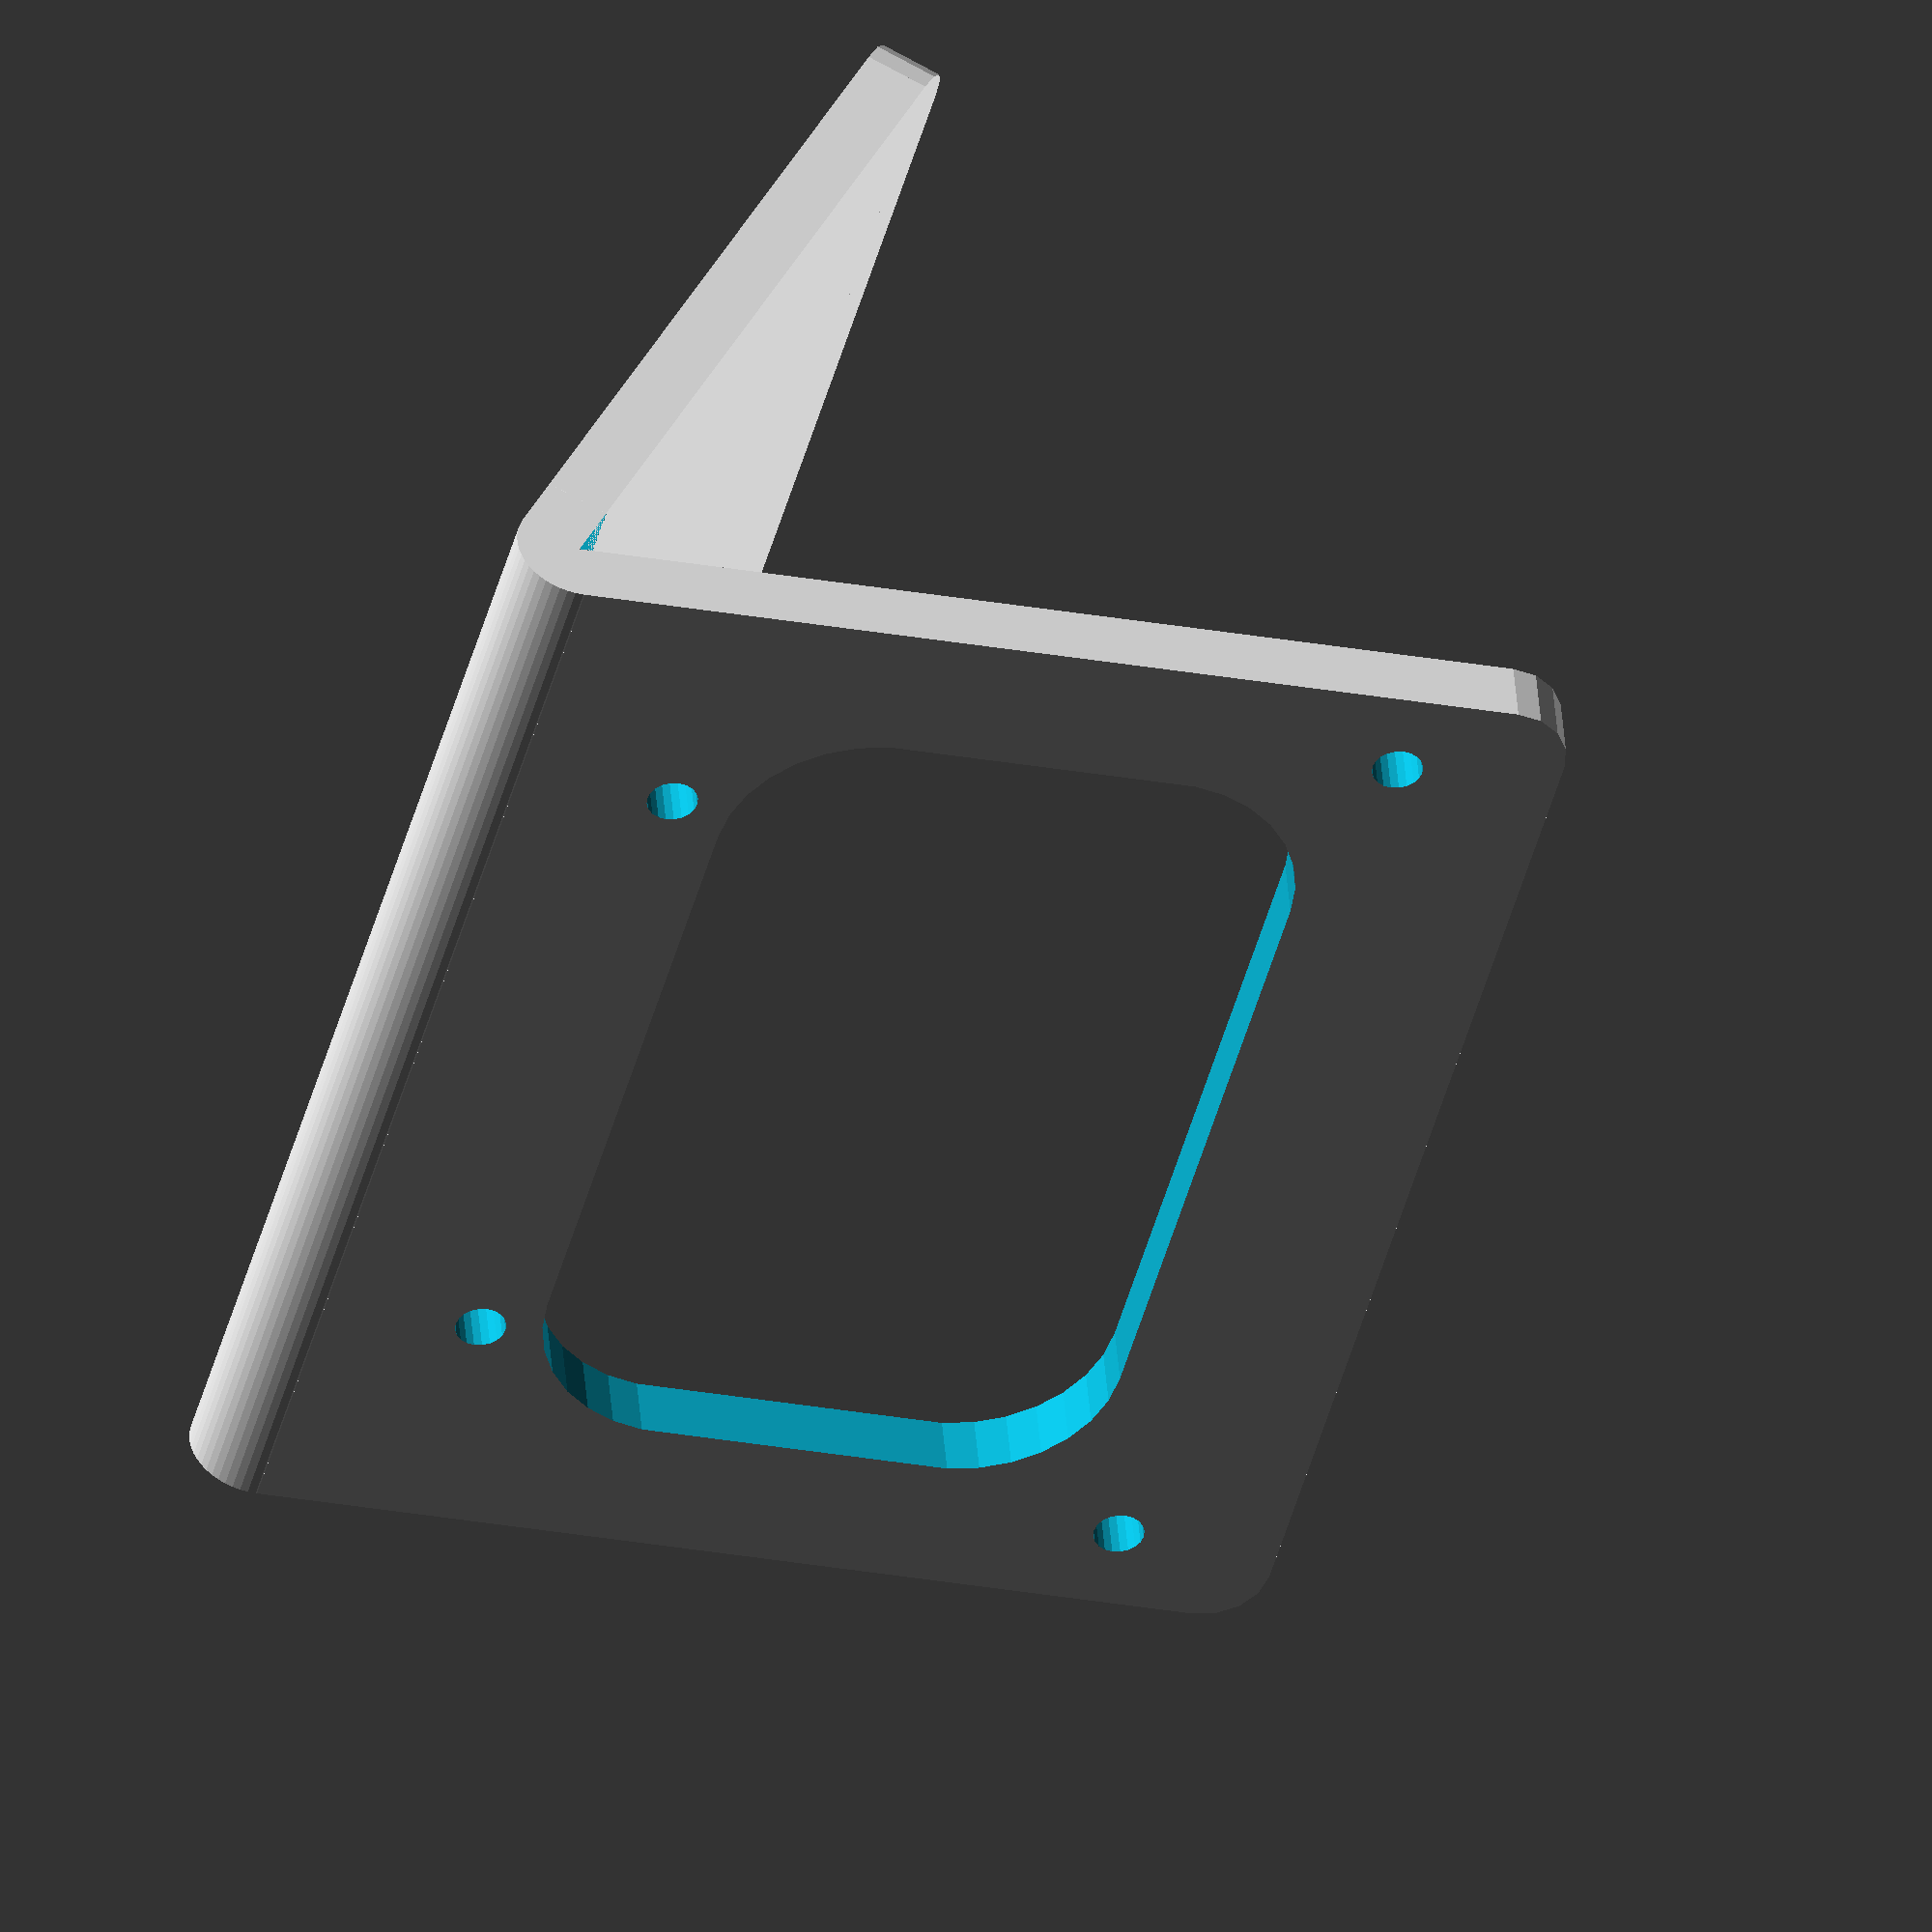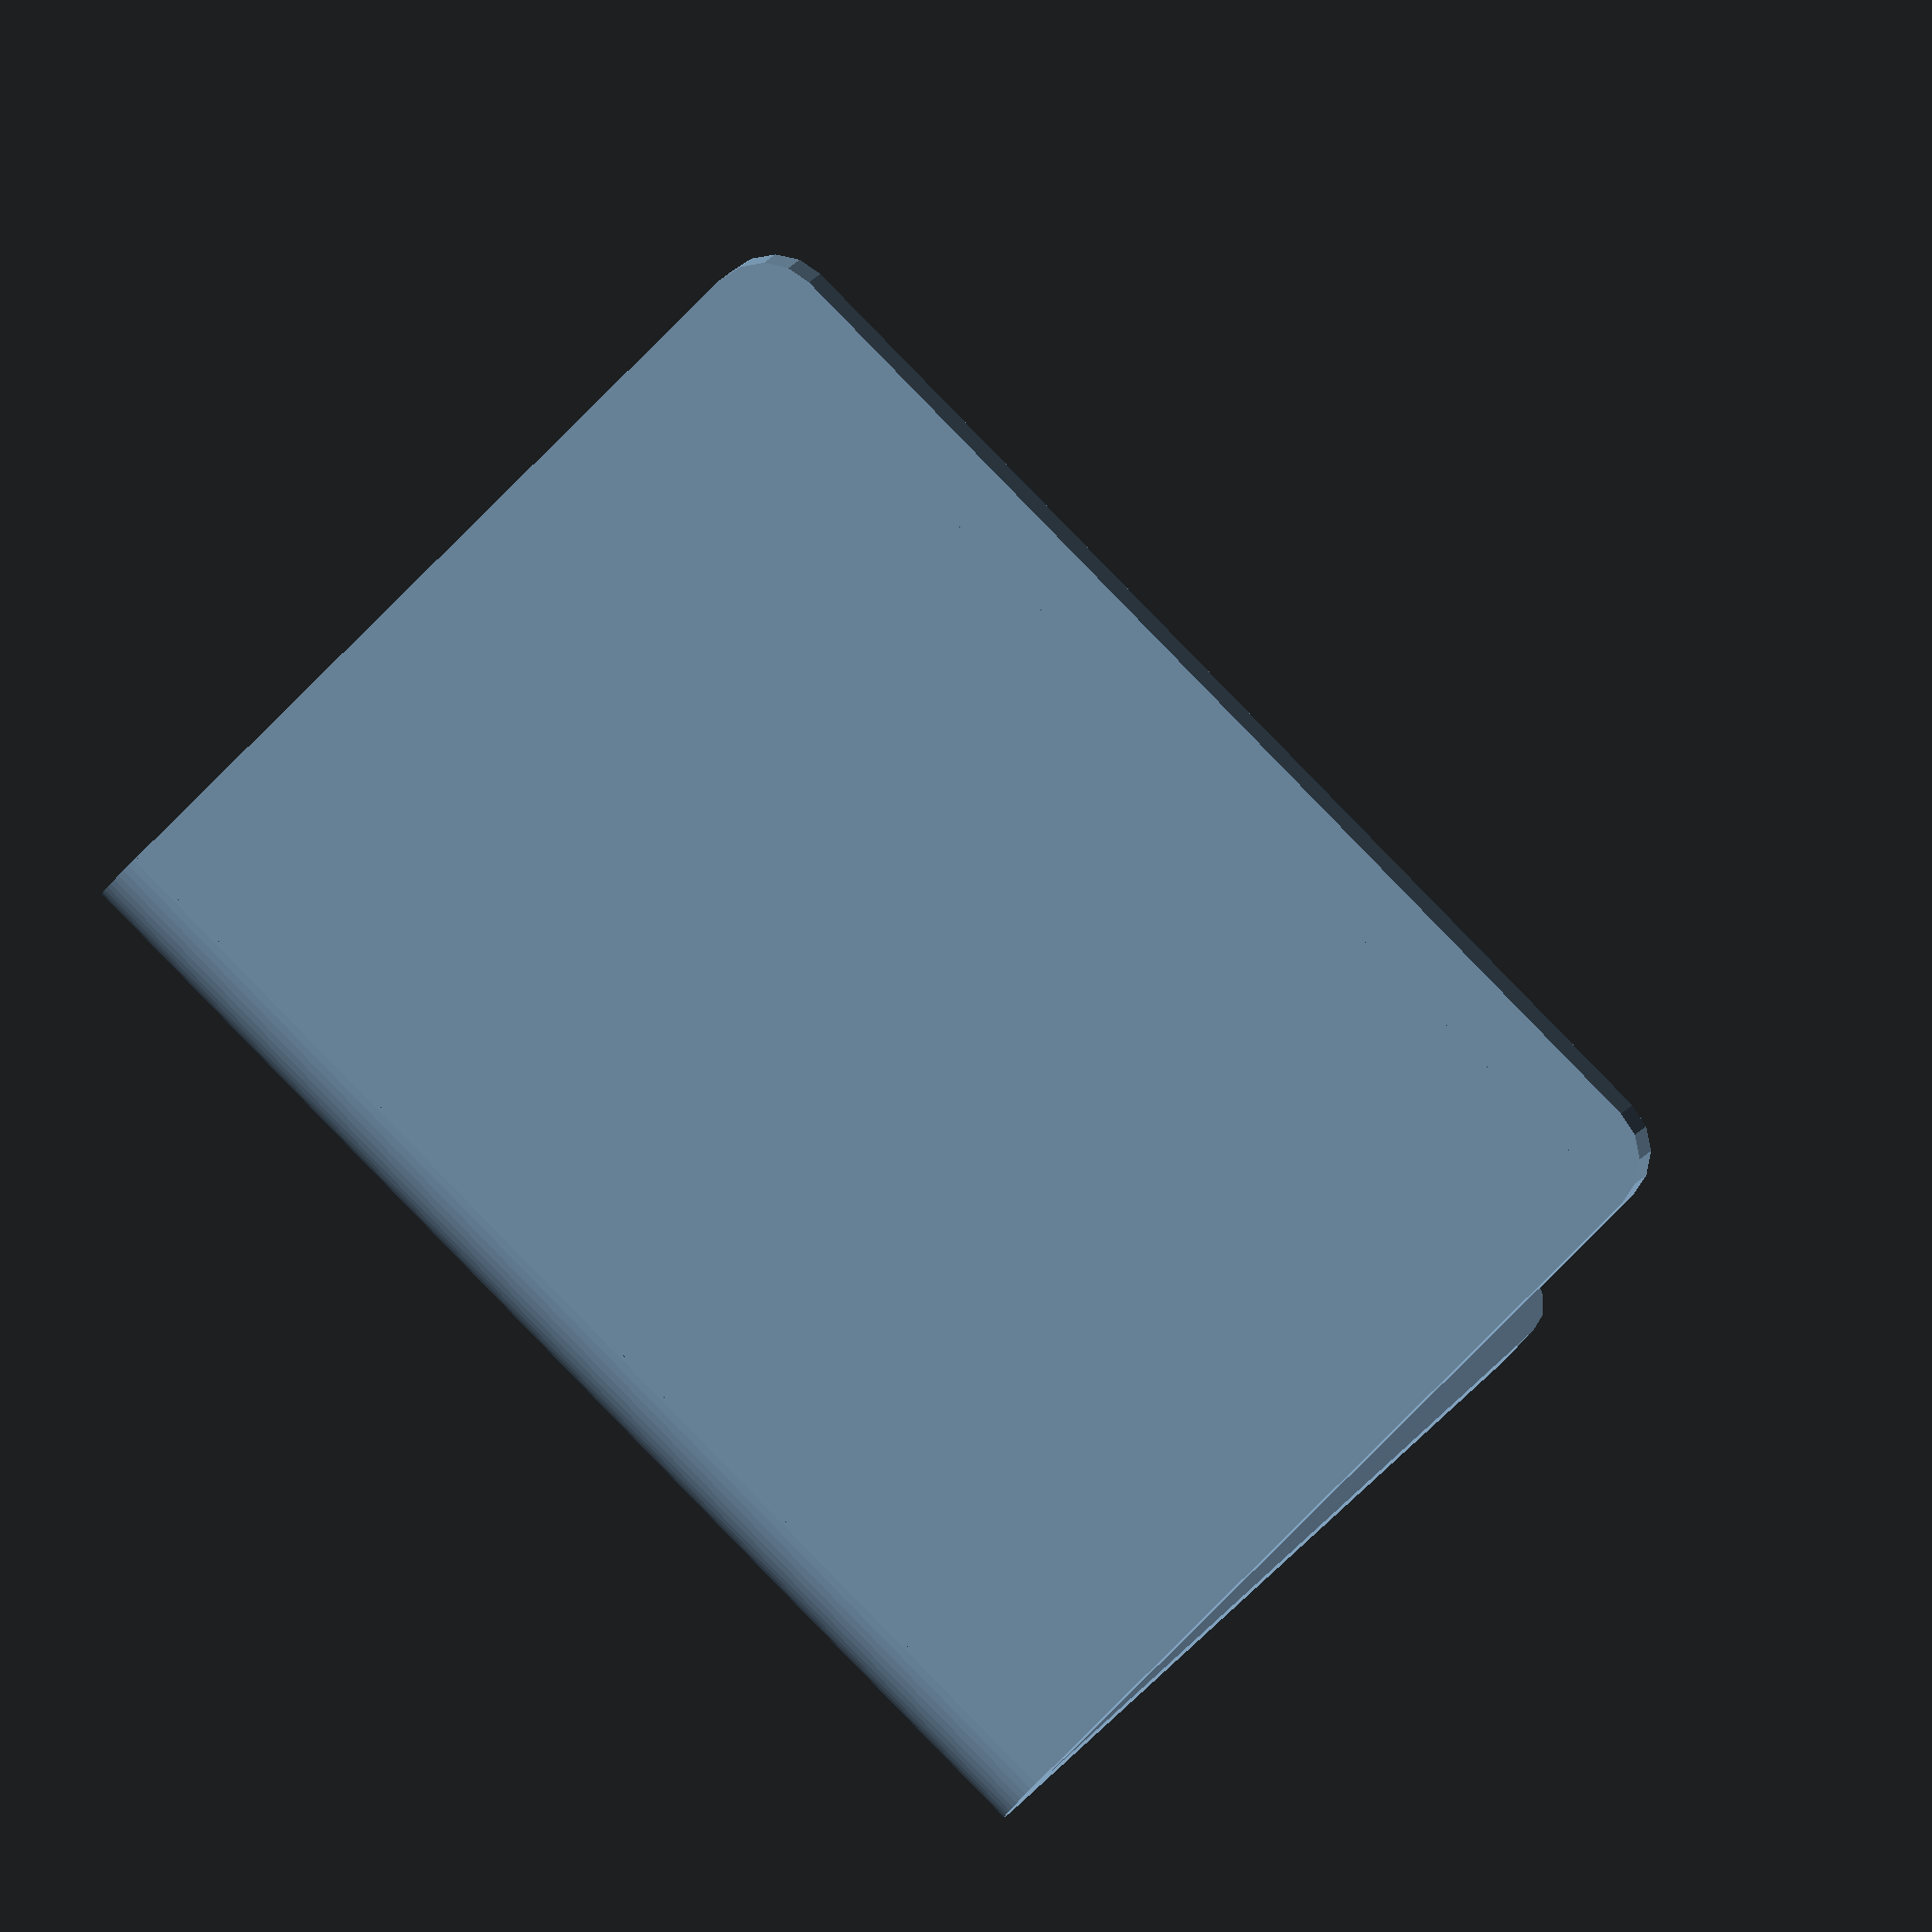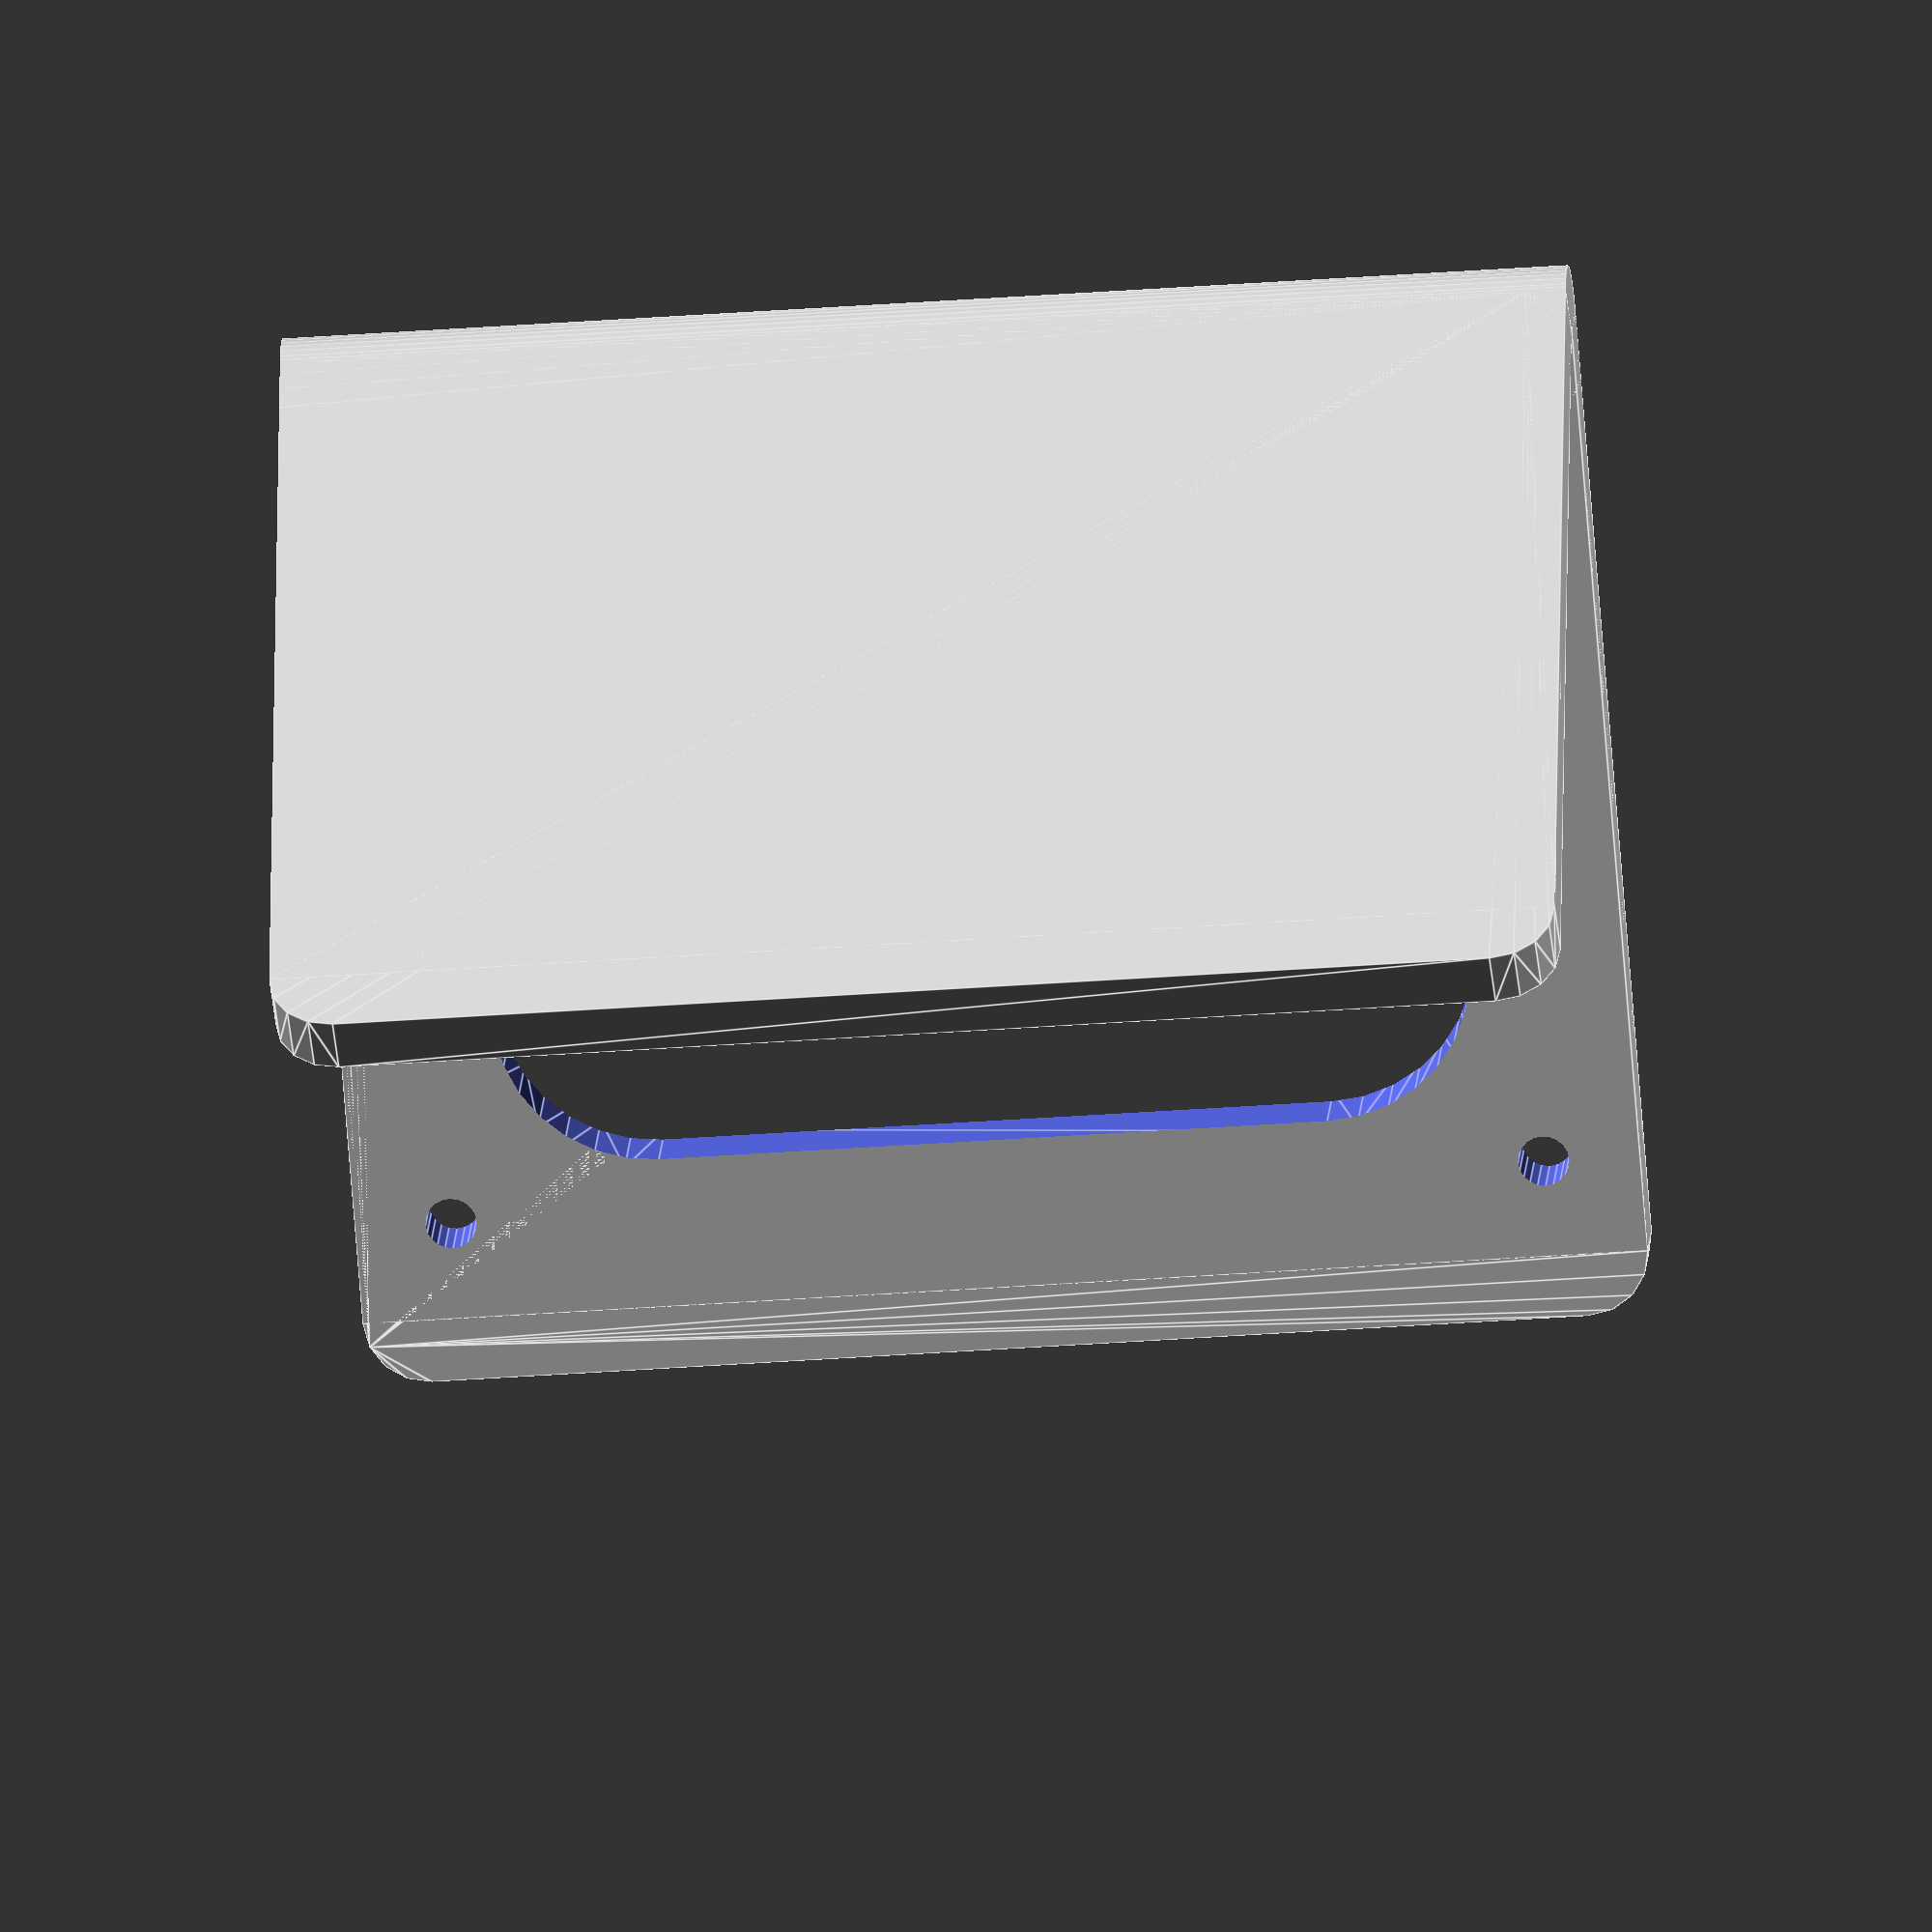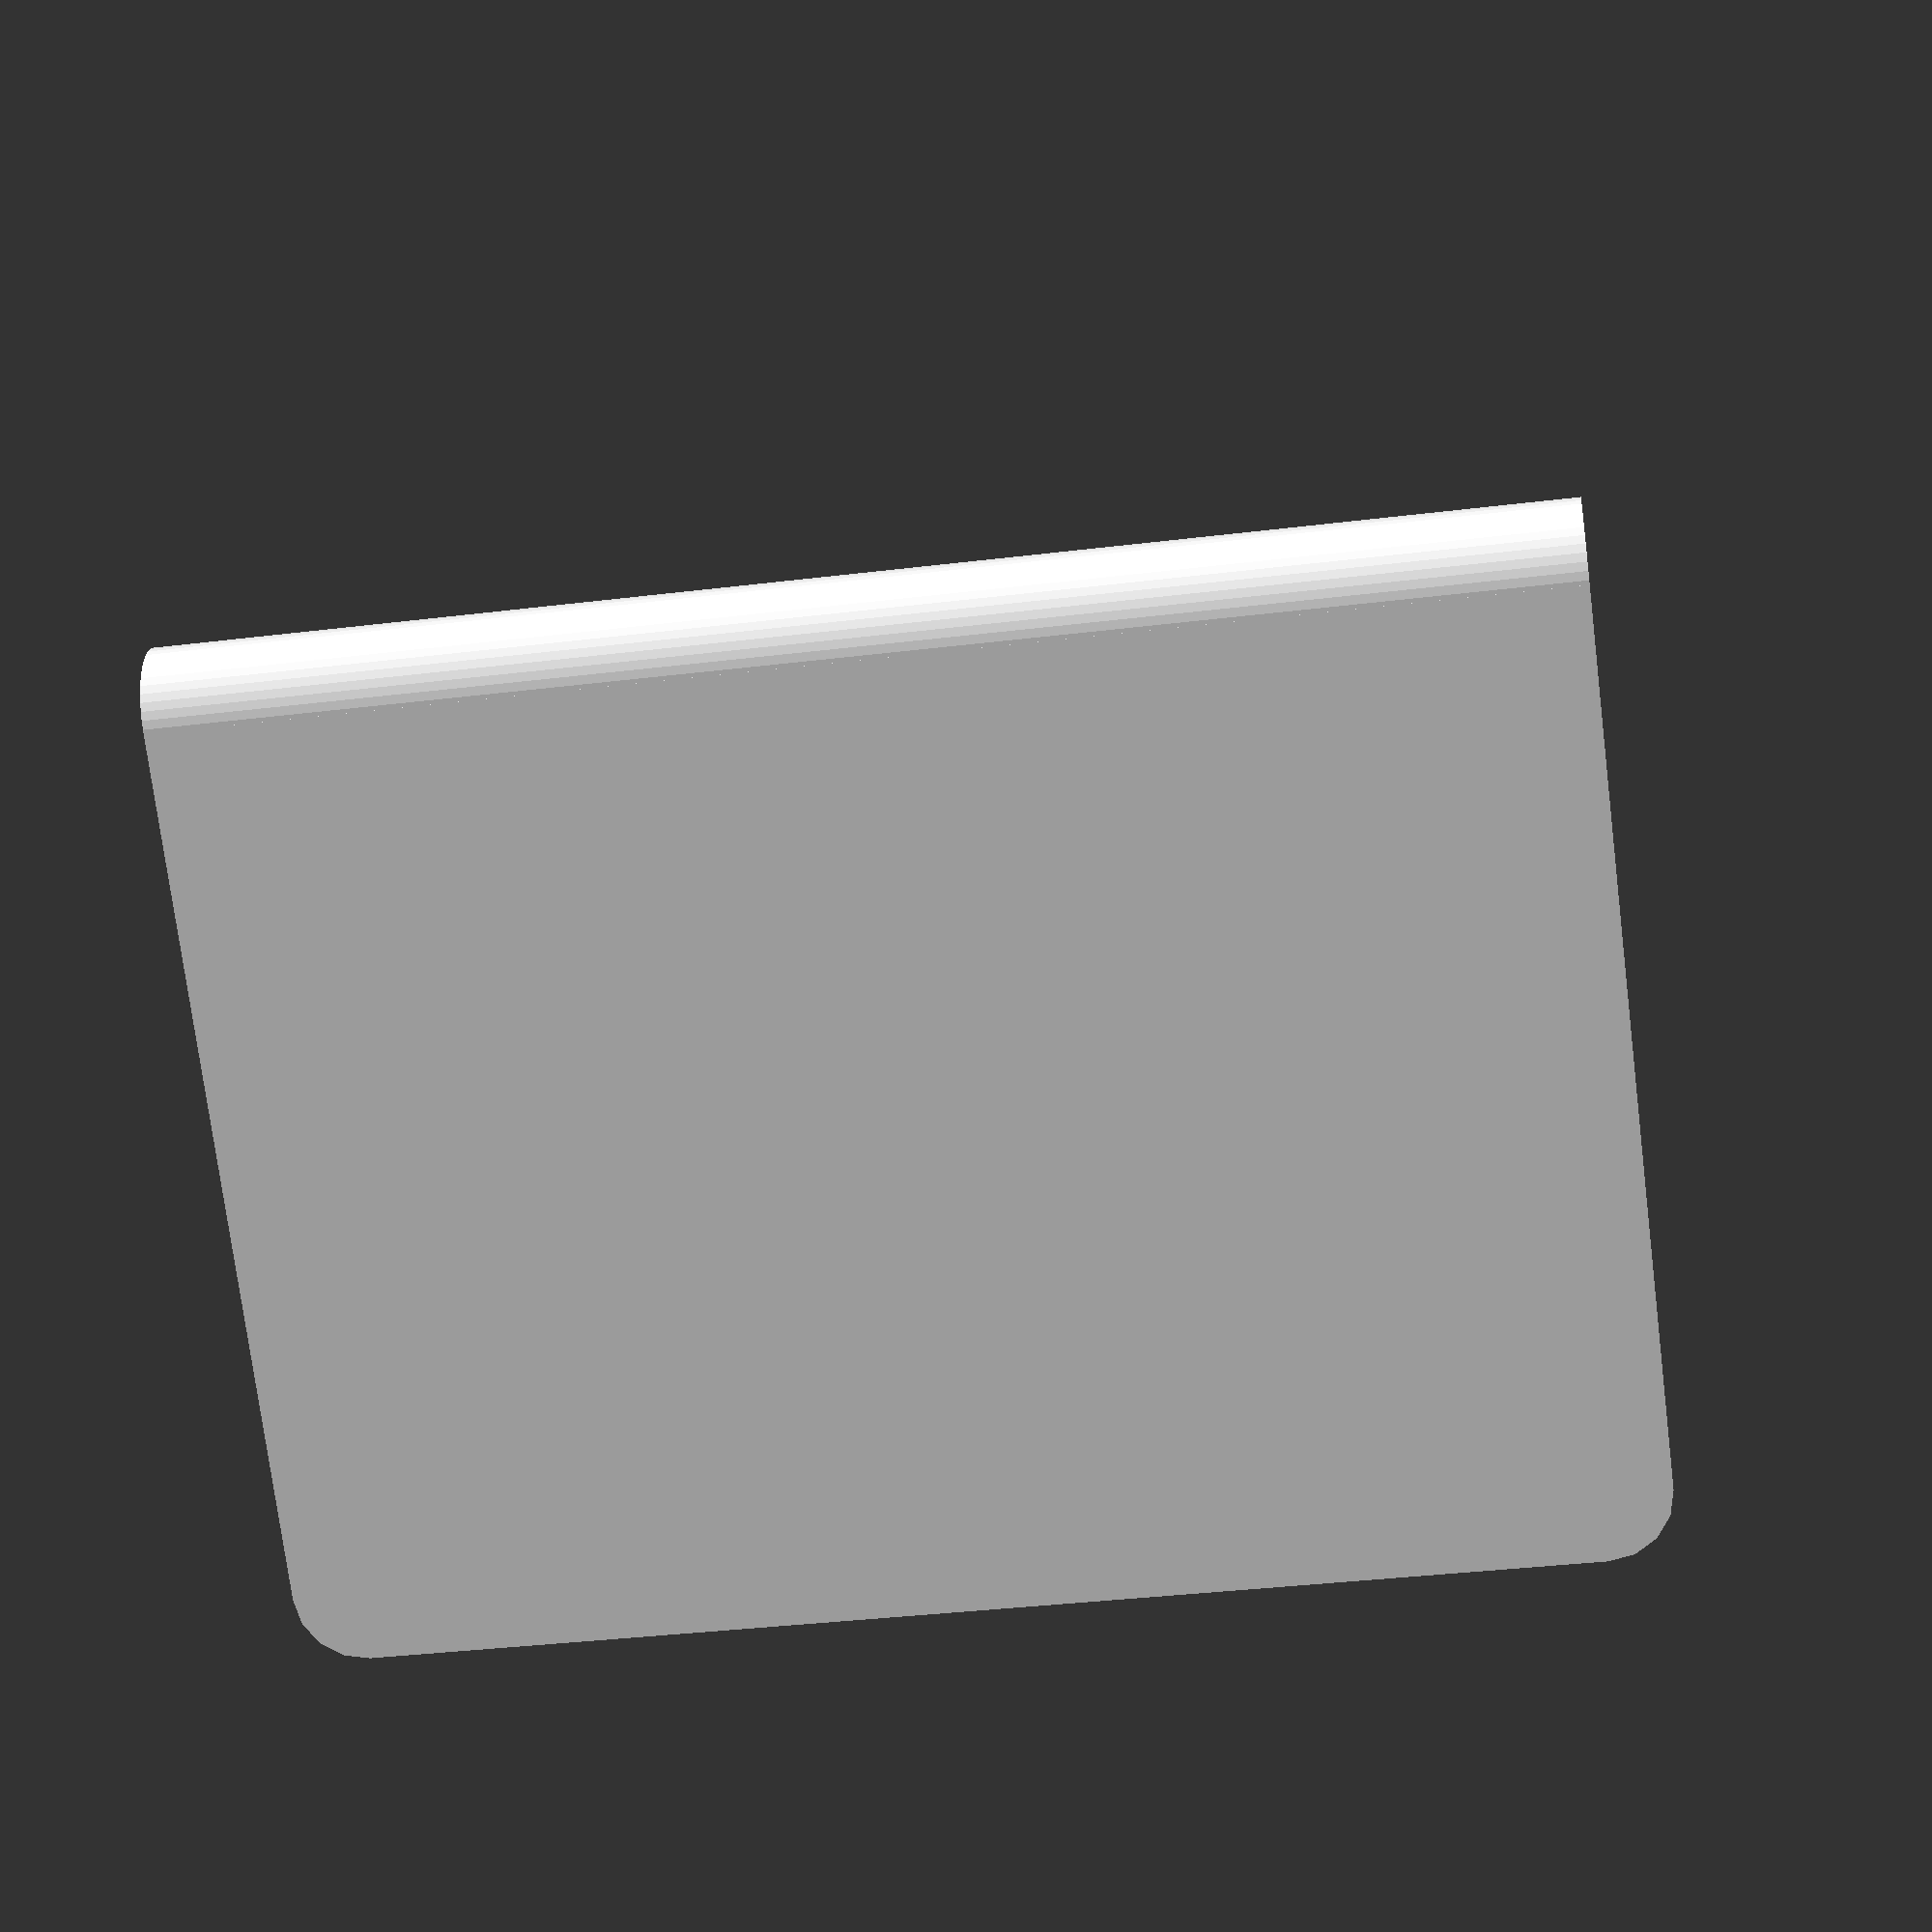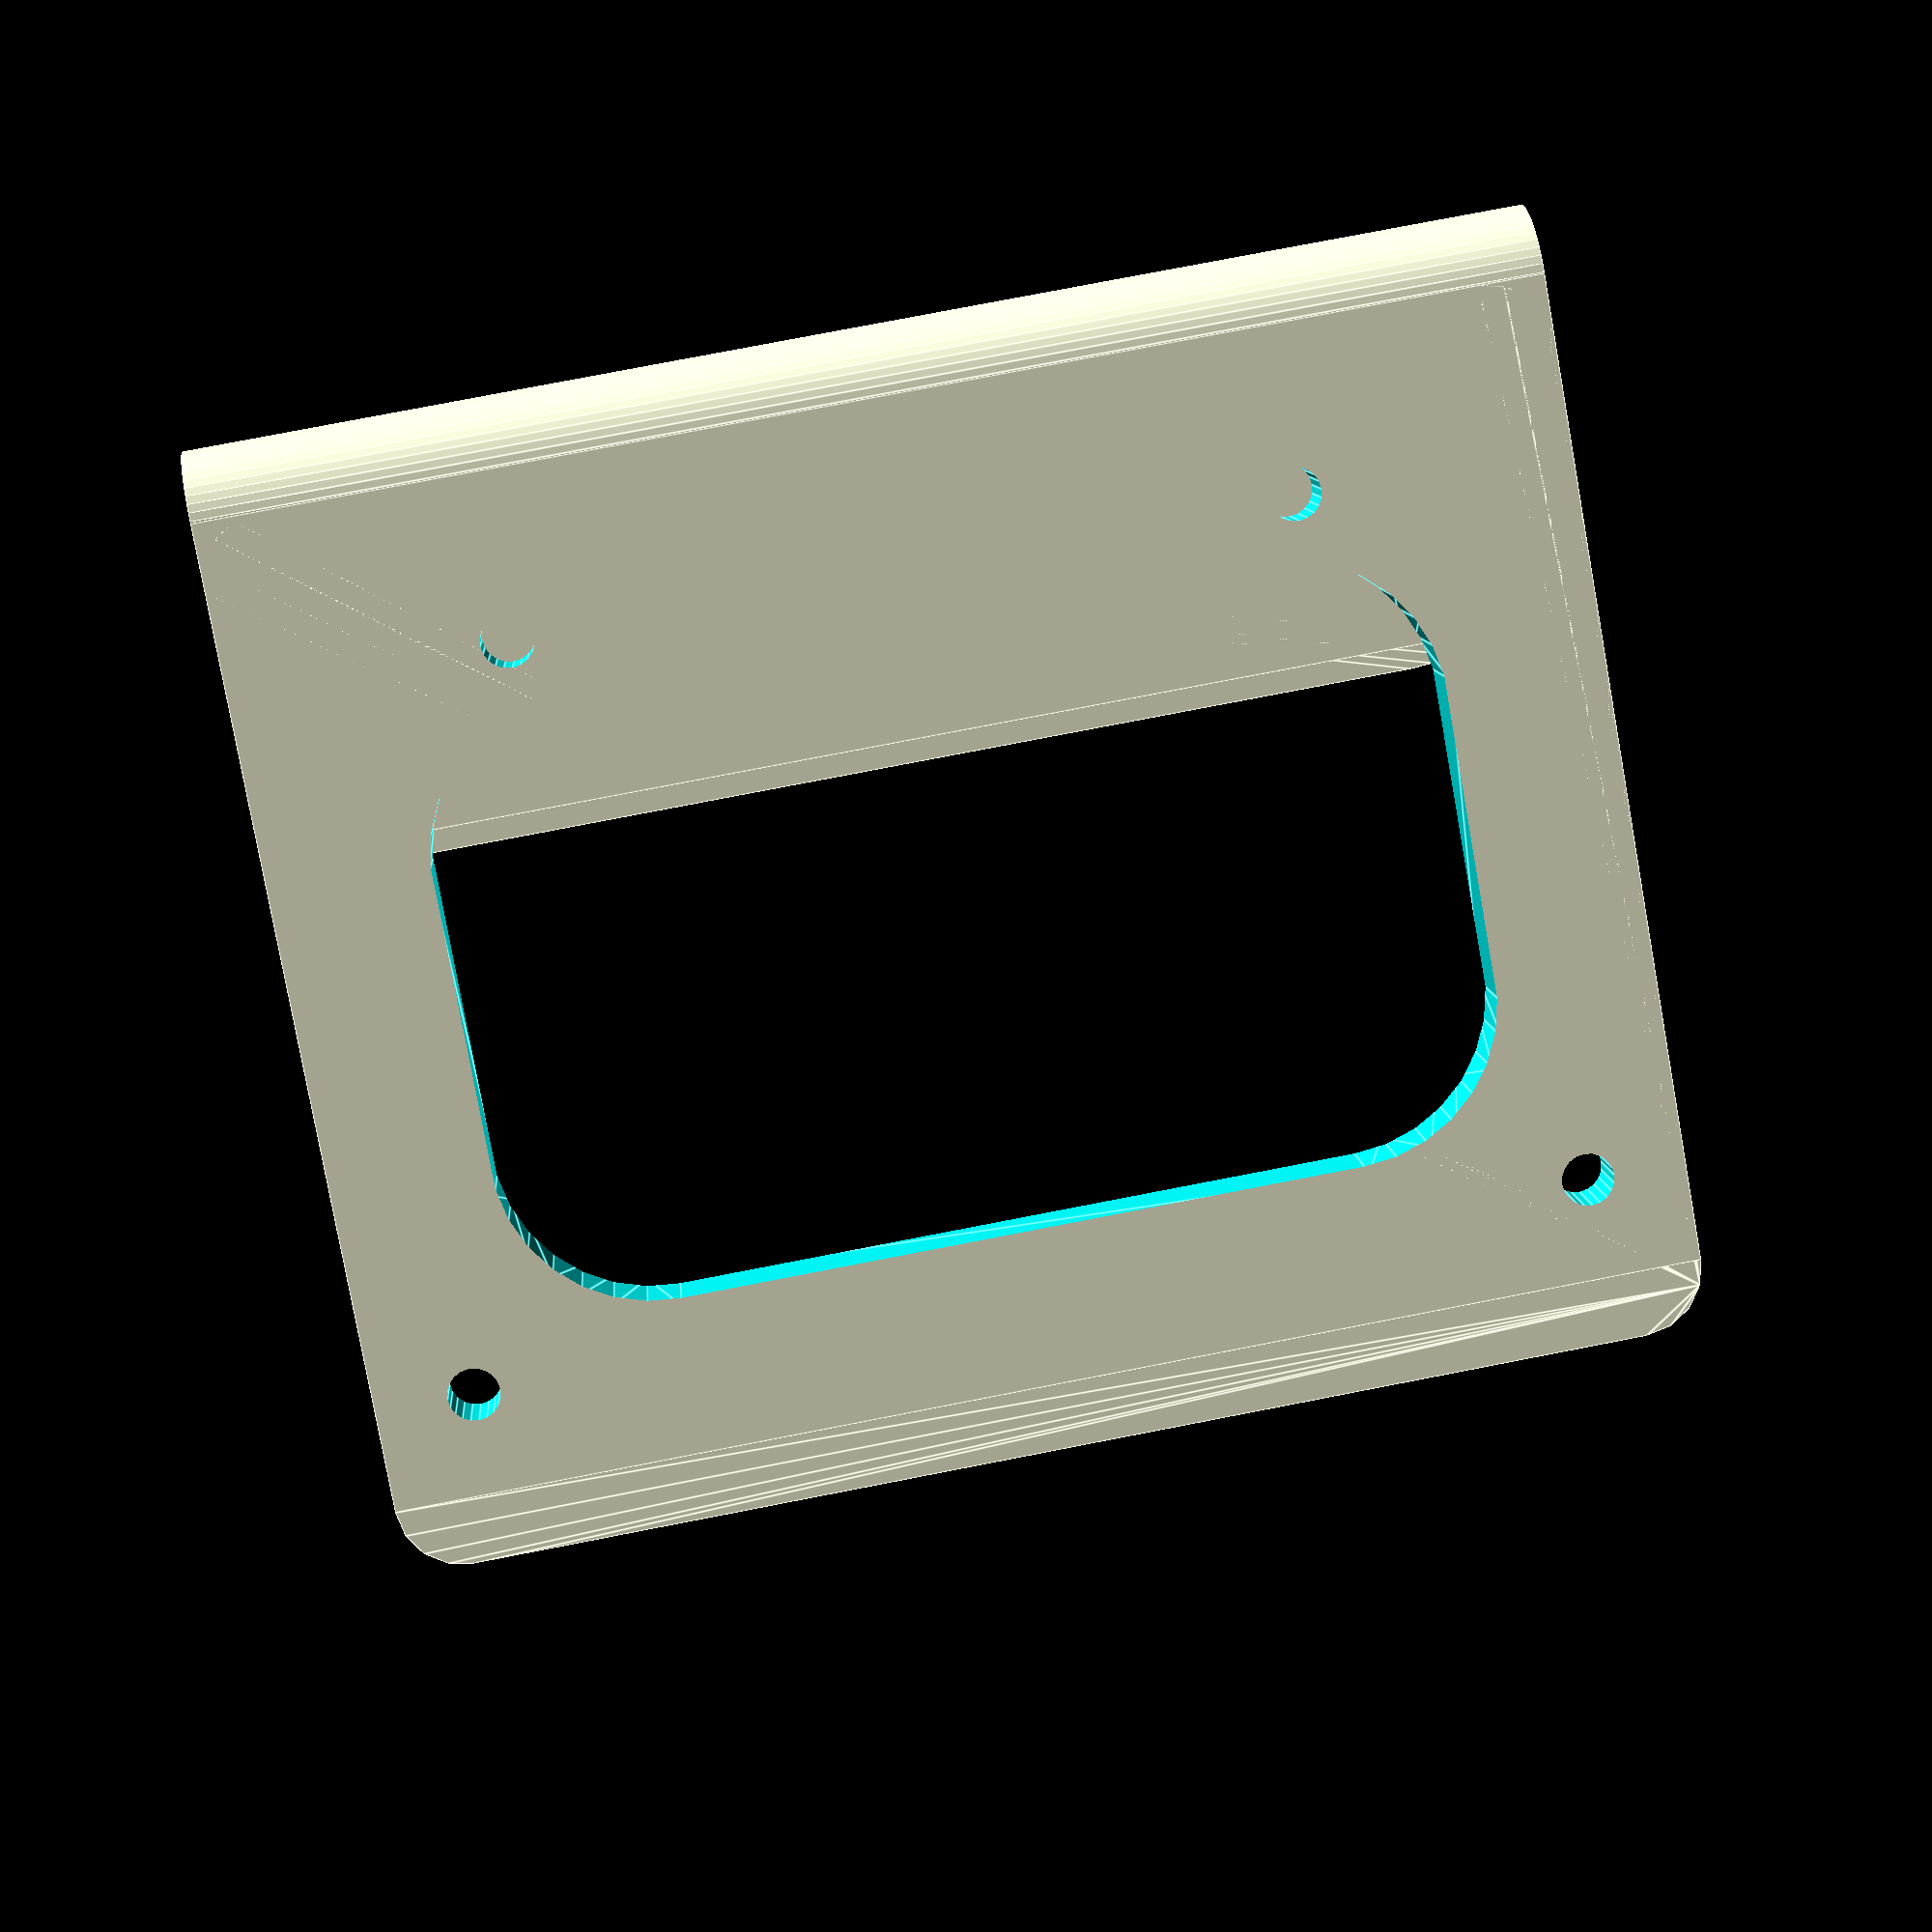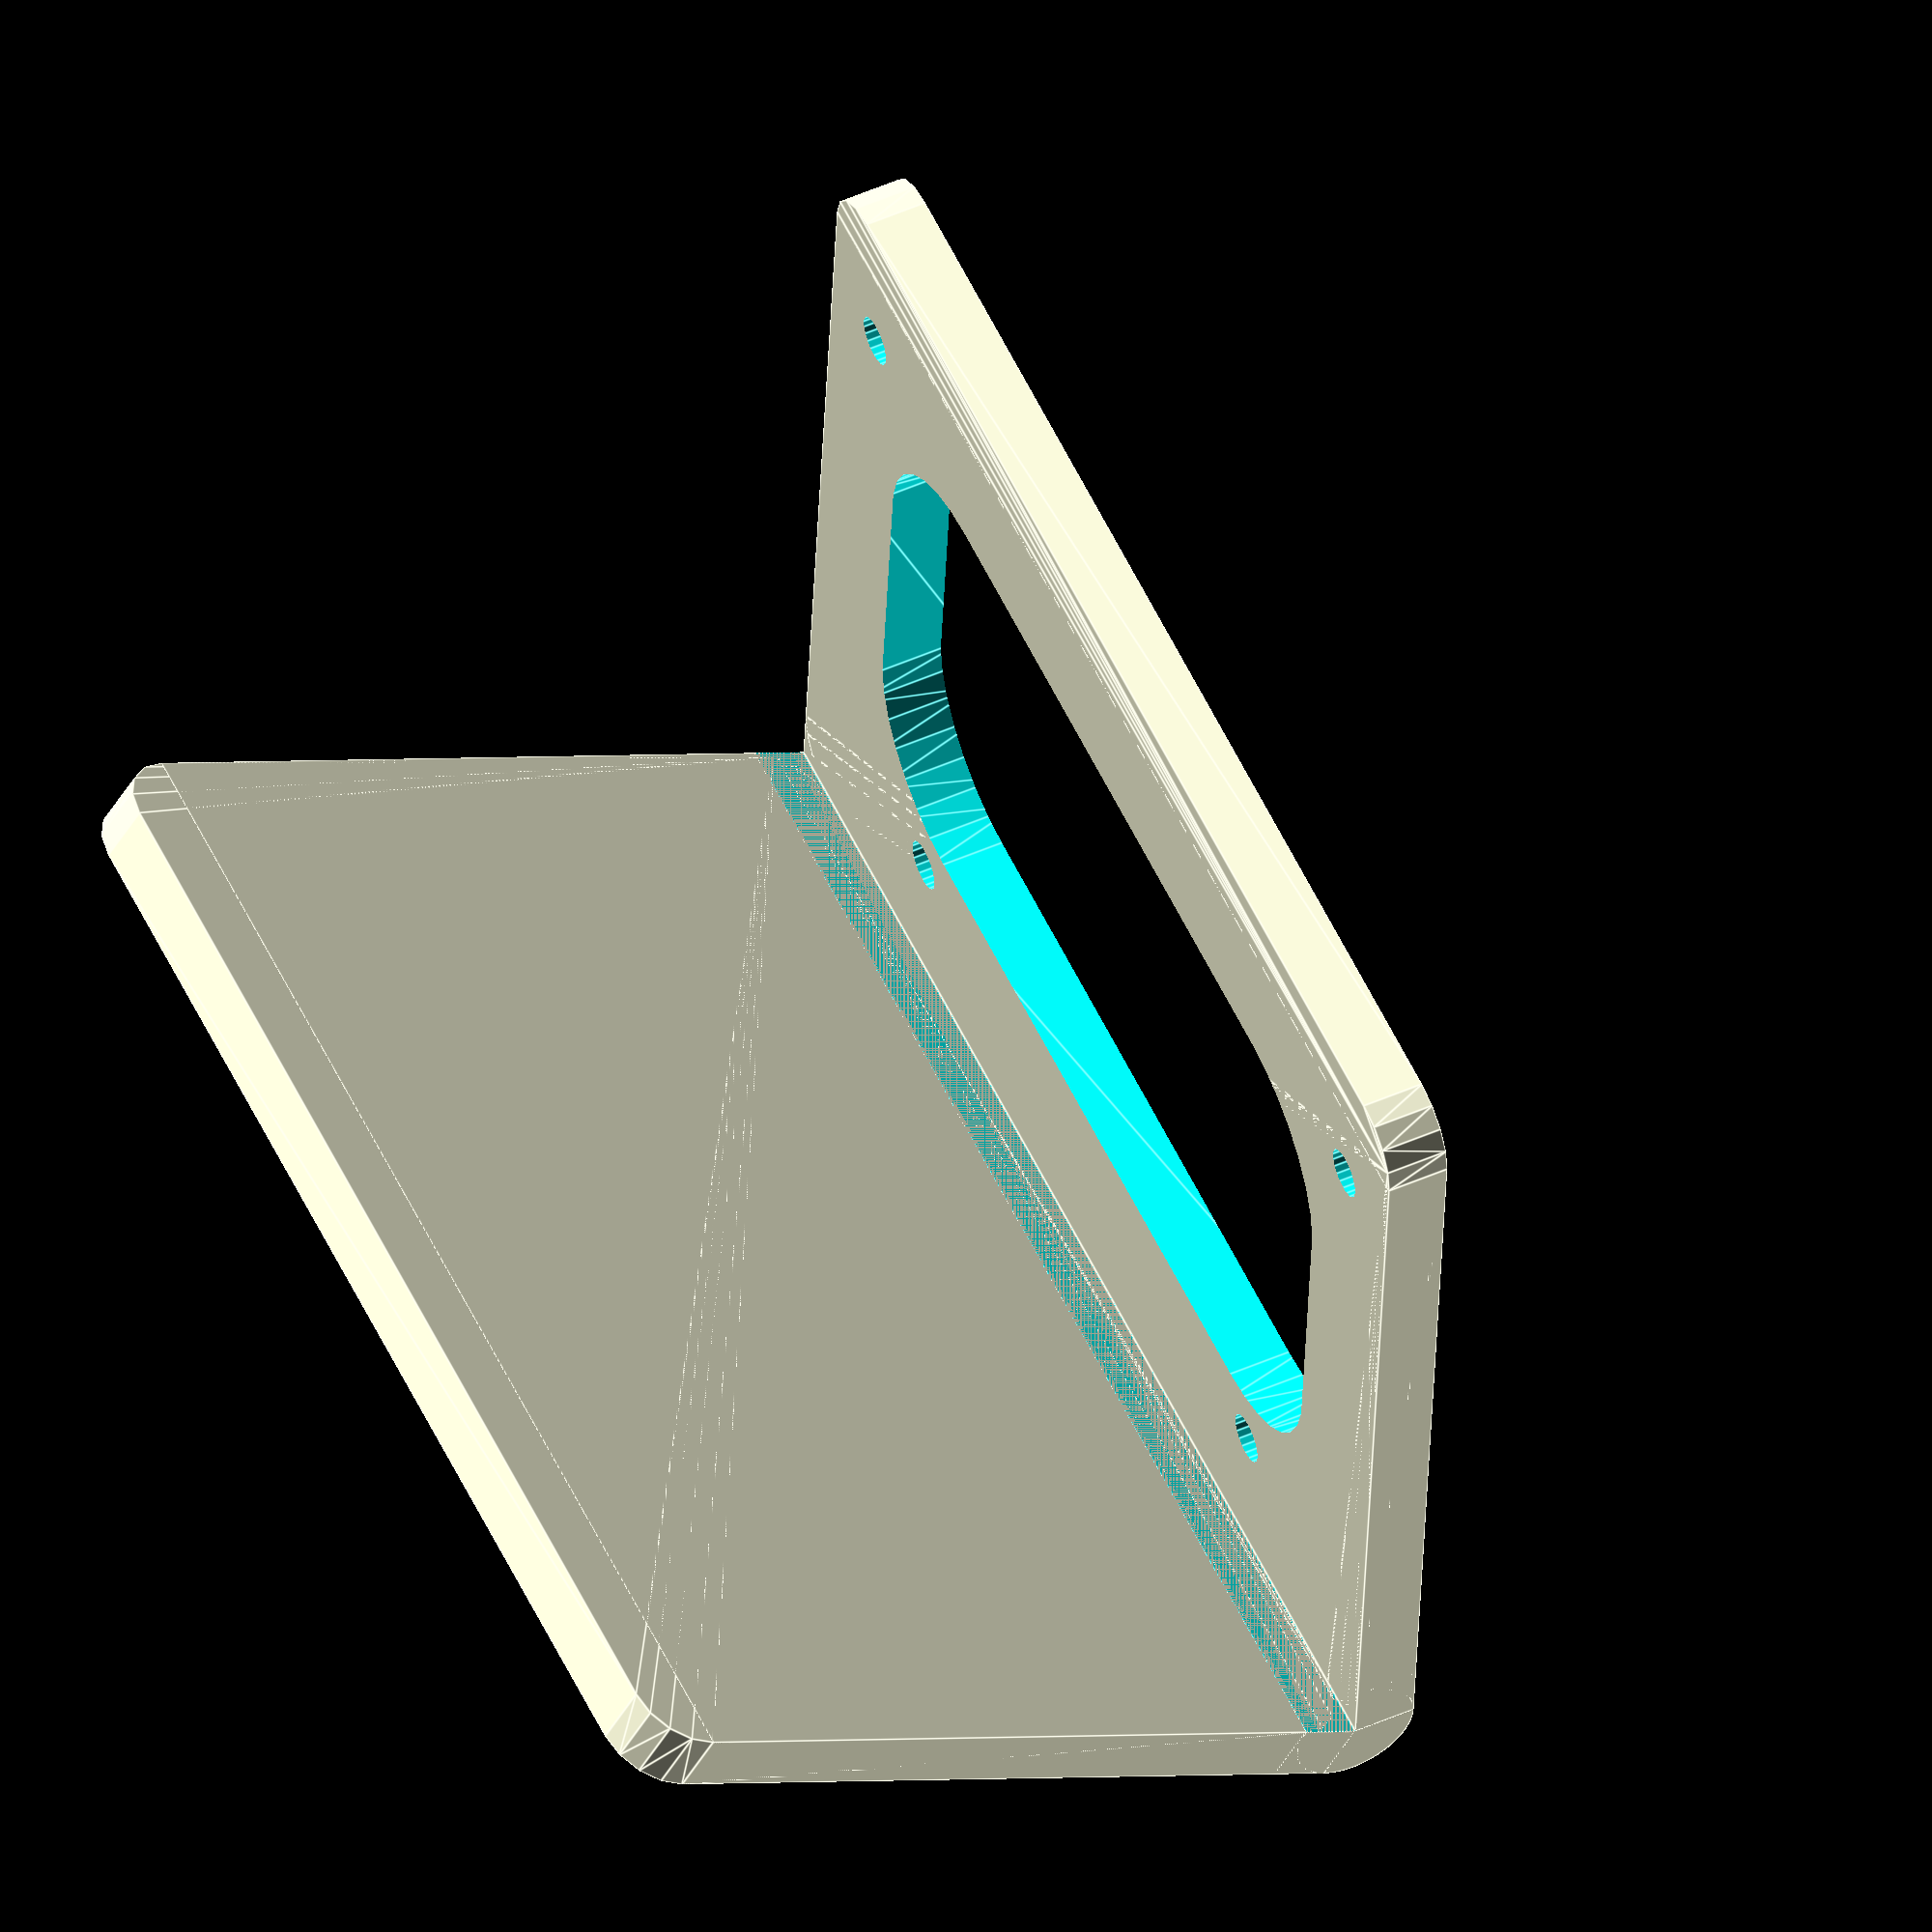
<openscad>
board_width=91;
board_height=61;
board_depth=6;
board_roundness=4;

width=100;
bend_radius=5;
top_length=80;
base_length=70;

module screw_hole() {
  rotate([90, 90, 0]) {
    cylinder(d=4, h=20, center=true, $fn=20);
  }
}


module plate(length, depth, width, roundness, flat_bottom=true) {
  minkowski() {
    cube([length - roundness * 2,
          depth - 1,
          width - roundness * 2],
         center=true);
    rotate([90, 0, 0]) { cylinder(h=1, r=roundness, center=true); }
  }
  if(flat_bottom) {
    translate([-roundness / 2, 0, 0]) {
      cube([length - roundness, depth, width], center=true);
    }
  }
}

module top() {
  difference() {
    plate(top_length, bend_radius, width, bend_radius);
    plate(board_height - 15,
          bend_radius * 2,
          board_width - 15,
          board_roundness * 3, false);
    translate([-27.5, -3.0, -29.25]) { screw_hole(); }
    translate([-27.5, -3.0,  29.25]) { screw_hole(); }
    translate([ 27.25, -3.0, -42.5]) { screw_hole(); }
    translate([ 27.25, -3.0,  42.5]) { screw_hole(); }
  }
}

difference() {
  cylinder(h=width, r=bend_radius, center=true, $fn=50);
  translate([bend_radius / 2, bend_radius / 2, 0]) {
    cube([bend_radius, bend_radius, width * 2], center=true);
  }
}

translate([base_length / 2, -bend_radius / 2, 0]) {
  plate(base_length, bend_radius, width, bend_radius);
}

rotate([0, 0, 60]) {
  translate([top_length / 2, bend_radius / 2, 0]) {
    top();
  }
}
</openscad>
<views>
elev=46.0 azim=244.8 roll=165.3 proj=o view=wireframe
elev=272.4 azim=194.2 roll=135.7 proj=o view=solid
elev=214.9 azim=277.5 roll=264.3 proj=o view=edges
elev=36.9 azim=37.7 roll=279.0 proj=p view=wireframe
elev=102.1 azim=261.5 roll=101.0 proj=p view=edges
elev=303.0 azim=327.8 roll=154.7 proj=o view=edges
</views>
